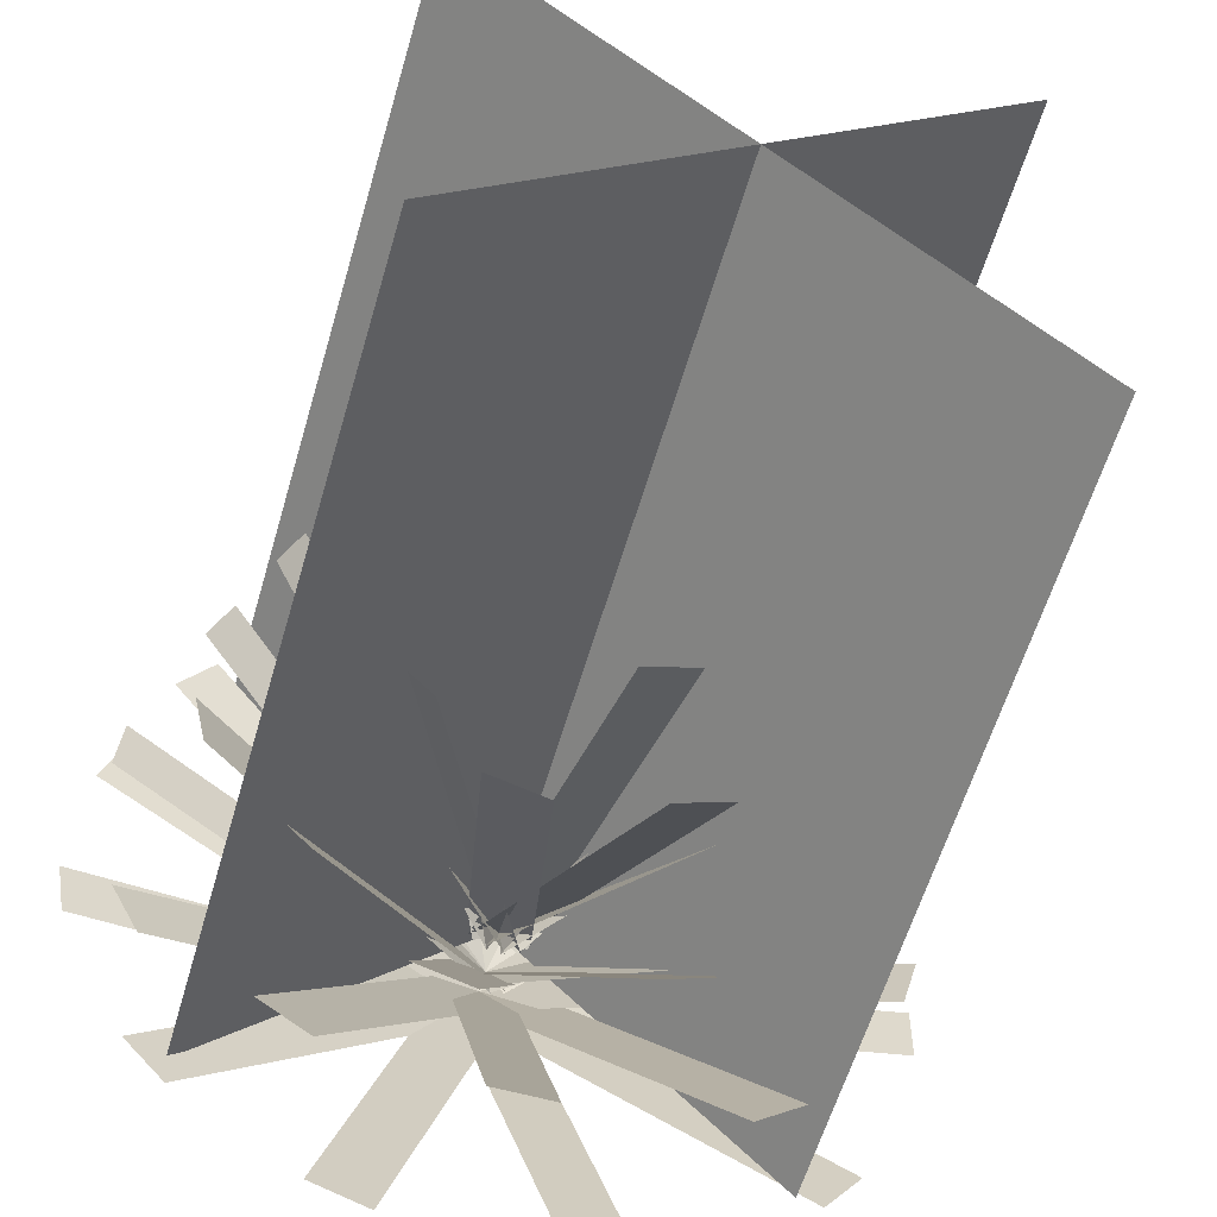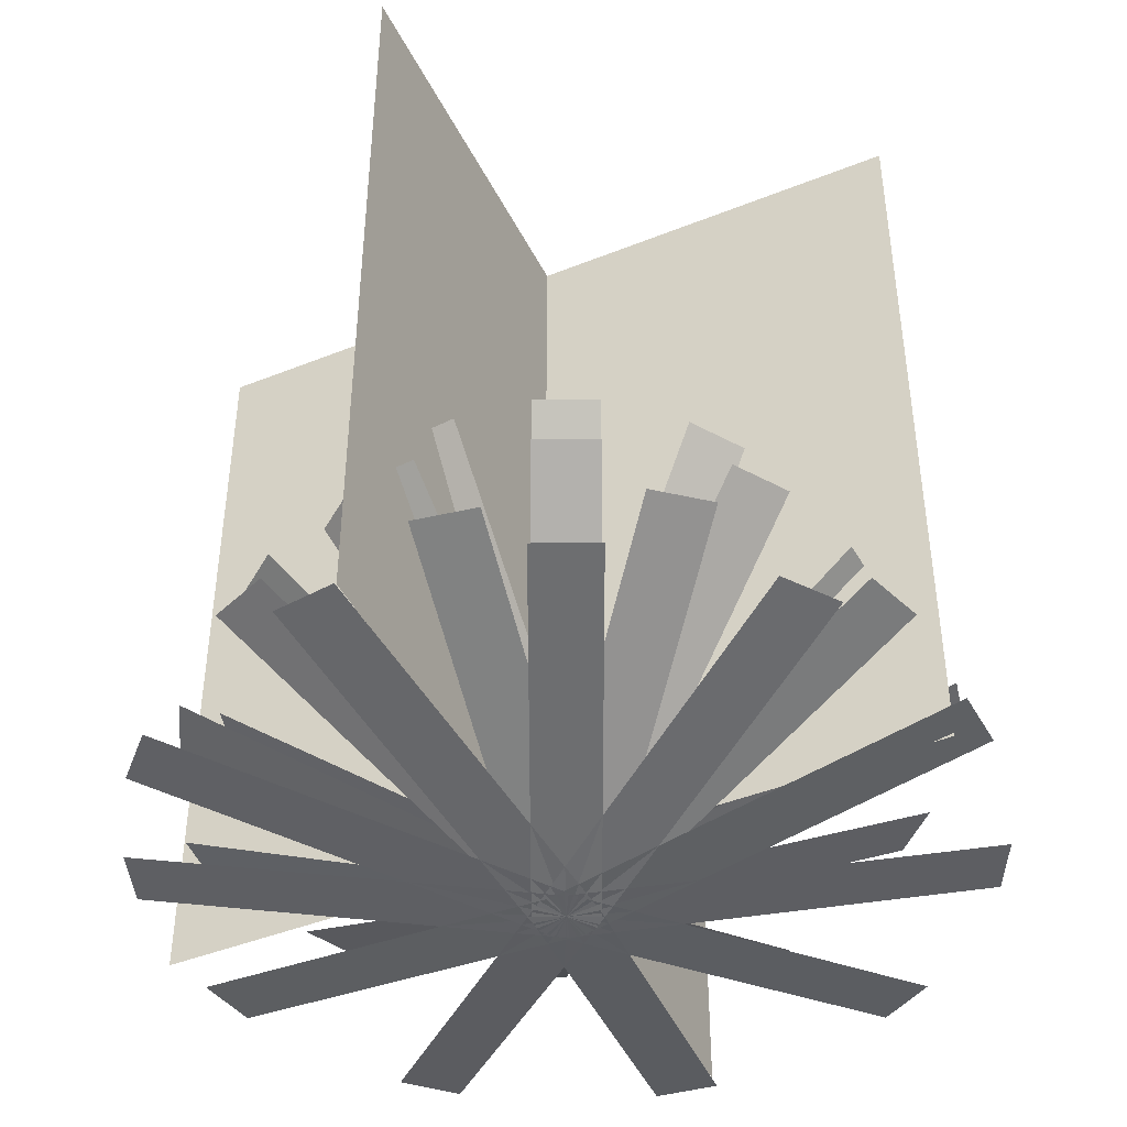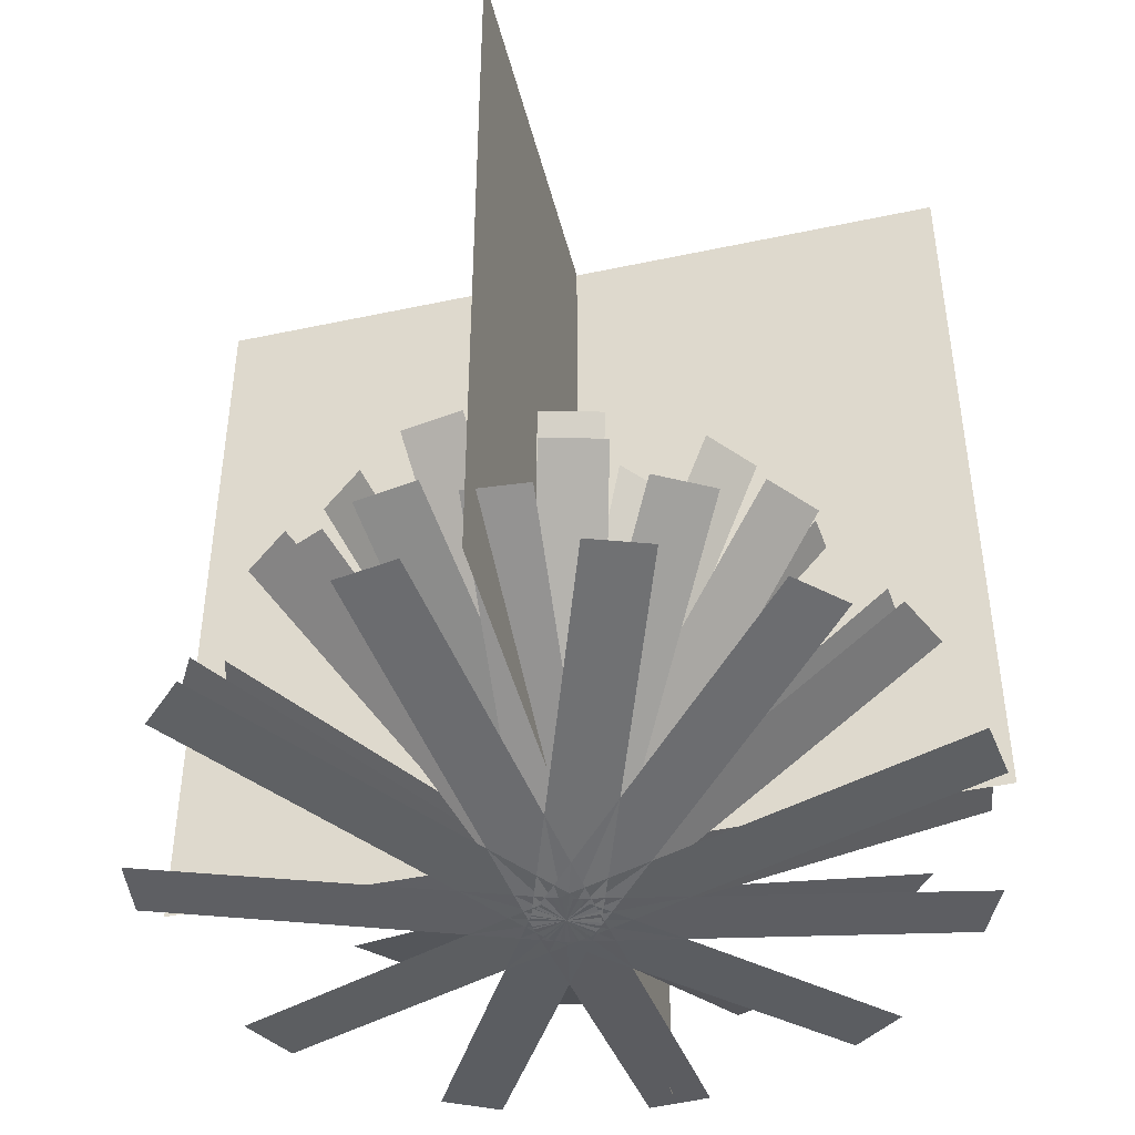
<metadata>
{"format":"obj","ext":"obj","renderer":"f3d","projection":"perspective","resolution":1024,"background":"white","views":[{"elev":-58.5,"azim":163.9,"up":"+Z"},{"elev":-44.3,"azim":70.1,"up":"+Y"},{"elev":-45.1,"azim":-31.1,"up":"+Y"}]}
</metadata>
<code>
o cube
v 0.5524 1.75 0.5966
v 0.5524 1.75 0.5966
v 0.5524 0.125 0.5966
v 0.5524 0.125 0.5966
v -0.5524 1.75 -0.5082
v -0.5524 1.75 -0.5082
v -0.5524 0.125 -0.5082
v -0.5524 0.125 -0.5082
g Flower
f 4 7 5 2
f 3 4 2 1
f 8 3 1 6
f 7 8 6 5
f 6 1 2 5
f 7 4 3 8
o cube
v -0.5524 1.75 0.5966
v -0.5524 1.75 0.5966
v -0.5524 0.125 0.5966
v -0.5524 0.125 0.5966
v 0.5524 1.75 -0.5082
v 0.5524 1.75 -0.5082
v 0.5524 0.125 -0.5082
v 0.5524 0.125 -0.5082
g Flower
f 12 15 13 10
f 11 12 10 9
f 16 11 9 14
f 15 16 14 13
f 14 9 10 13
f 15 12 11 16
o cube
v -0.8002 0.1411 0.0625
v 0 0 0.0625
v -0.8002 0.1411 0.0625
v 0 0 0.0625
v 0 0 -0.0625
v -0.8002 0.1411 -0.0625
v 0 0 -0.0625
v -0.8002 0.1411 -0.0625
g Leaf
f 20 23 21 18
f 19 20 18 17
f 24 19 17 22
f 23 24 22 21
f 22 17 18 21
f 23 20 19 24
o cube
v 0.5367 0.1411 0.5968
v 0.04958 0 -0.03805
v 0.5367 0.1411 0.5968
v 0.04958 0 -0.03805
v -0.04958 0 0.03805
v 0.4375 0.1411 0.6729
v -0.04958 0 0.03805
v 0.4375 0.1411 0.6729
g Leaf
f 28 31 29 26
f 27 28 26 25
f 32 27 25 30
f 31 32 30 29
f 30 25 26 29
f 31 28 27 32
o cube
v 0.7771 0.1411 -0.2005
v -0.01085 0 -0.06155
v 0.7771 0.1411 -0.2005
v -0.01085 0 -0.06155
v 0.01085 0 0.06155
v 0.7989 0.1411 -0.0774
v 0.01085 0 0.06155
v 0.7989 0.1411 -0.0774
g Leaf
f 36 39 37 34
f 35 36 34 33
f 40 35 33 38
f 39 40 38 37
f 38 33 34 37
f 39 36 35 40
o cube
v 0.7733 0.1411 0.2149
v 0.02138 0 -0.05873
v 0.7733 0.1411 0.2149
v 0.02138 0 -0.05873
v -0.02138 0 0.05873
v 0.7305 0.1411 0.3324
v -0.02138 0 0.05873
v 0.7305 0.1411 0.3324
g Leaf
f 44 47 45 42
f 43 44 42 41
f 48 43 41 46
f 47 48 46 45
f 46 41 42 45
f 47 44 43 48
o cube
v 0.5477 0.1411 -0.5867
v -0.04222 0 -0.04608
v 0.5477 0.1411 -0.5867
v -0.04222 0 -0.04608
v 0.04222 0 0.04608
v 0.6322 0.1411 -0.4945
v 0.04222 0 0.04608
v 0.6322 0.1411 -0.4945
g Leaf
f 52 55 53 50
f 51 52 50 49
f 56 51 49 54
f 55 56 54 53
f 54 49 50 53
f 55 52 51 56
o cube
v 0.181 0.1411 -0.7819
v -0.05961 0 -0.01879
v 0.181 0.1411 -0.7819
v -0.05961 0 -0.01879
v 0.05961 0 0.01879
v 0.3002 0.1411 -0.7443
v 0.05961 0 0.01879
v 0.3002 0.1411 -0.7443
g Leaf
f 60 63 61 58
f 59 60 58 57
f 64 59 57 62
f 63 64 62 61
f 62 57 58 61
f 63 60 59 64
o cube
v -0.2675 0.1411 -0.7567
v -0.06037 0 0.01618
v -0.2675 0.1411 -0.7567
v -0.06037 0 0.01618
v 0.06037 0 -0.01618
v -0.1467 0.1411 -0.7891
v 0.06037 0 -0.01618
v -0.1467 0.1411 -0.7891
g Leaf
f 68 71 69 66
f 67 68 66 65
f 72 67 65 70
f 71 72 70 69
f 70 65 66 69
f 71 68 67 72
o cube
v -0.2815 0.1411 0.7516
v 0.05664 0 0.02641
v -0.2815 0.1411 0.7516
v 0.05664 0 0.02641
v -0.05664 0 -0.02641
v -0.3948 0.1411 0.6988
v -0.05664 0 -0.02641
v -0.3948 0.1411 0.6988
g Leaf
f 76 79 77 74
f 75 76 74 73
f 80 75 73 78
f 79 80 78 77
f 78 73 74 77
f 79 76 75 80
o cube
v -0.6196 0.1411 0.5101
v 0.03585 0 0.0512
v -0.6196 0.1411 0.5101
v 0.03585 0 0.0512
v -0.03585 0 -0.0512
v -0.6913 0.1411 0.4078
v -0.03585 0 -0.0512
v -0.6913 0.1411 0.4078
g Leaf
f 84 87 85 82
f 83 84 82 81
f 88 83 81 86
f 87 88 86 85
f 86 81 82 85
f 87 84 83 88
o cube
v 0.0625 0.1411 0.8002
v 0.0625 0 0
v 0.0625 0.1411 0.8002
v 0.0625 0 0
v -0.0625 0 0
v -0.0625 0.1411 0.8002
v -0.0625 0 0
v -0.0625 0.1411 0.8002
g Leaf
f 92 95 93 90
f 91 92 90 89
f 96 91 89 94
f 95 96 94 93
f 94 89 90 93
f 95 92 91 96
o cube
v -0.6729 0.1411 -0.4375
v -0.03805 0 0.04958
v -0.6729 0.1411 -0.4375
v -0.03805 0 0.04958
v 0.03805 0 -0.04958
v -0.5968 0.1411 -0.5367
v 0.03805 0 -0.04958
v -0.5968 0.1411 -0.5367
g Leaf
f 100 103 101 98
f 99 100 98 97
f 104 99 97 102
f 103 104 102 101
f 102 97 98 101
f 103 100 99 104
o cube
v -0.7123 0.3908 -0.1262
v -0.01618 0.01562 0.06037
v -0.7123 0.3908 -0.1262
v -0.01618 0.01562 0.06037
v 0.01618 0.01562 -0.06037
v -0.68 0.3908 -0.2469
v 0.01618 0.01562 -0.06037
v -0.68 0.3908 -0.2469
g Leaf
f 108 111 109 106
f 107 108 106 105
f 112 107 105 110
f 111 112 110 109
f 110 105 106 109
f 111 108 107 112
o cube
v -0.4979 0.359 -0.5462
v -0.04958 0.01562 0.03805
v -0.4979 0.359 -0.5462
v -0.04958 0.01562 0.03805
v 0.04958 0.01562 -0.03805
v -0.3987 0.359 -0.6223
v 0.04958 0.01562 -0.03805
v -0.3987 0.359 -0.6223
g Leaf
f 116 119 117 114
f 115 116 114 113
f 120 115 113 118
f 119 120 118 117
f 118 113 114 117
f 119 116 115 120
o cube
v -0.1262 0.3908 0.7123
v 0.06037 0.01562 0.01618
v -0.1262 0.3908 0.7123
v 0.06037 0.01562 0.01618
v -0.06037 0.01562 -0.01618
v -0.2469 0.3908 0.68
v -0.06037 0.01562 -0.01618
v -0.2469 0.3908 0.68
g Leaf
f 124 127 125 122
f 123 124 122 121
f 128 123 121 126
f 127 128 126 125
f 126 121 122 125
f 127 124 123 128
o cube
v -0.6706 0.359 0.3106
v 0.02138 0.01562 0.05873
v -0.6706 0.359 0.3106
v 0.02138 0.01562 0.05873
v -0.02138 0.01562 -0.05873
v -0.7133 0.359 0.1931
v -0.02138 0.01562 -0.05873
v -0.7133 0.359 0.1931
g Leaf
f 132 135 133 130
f 131 132 130 129
f 136 131 129 134
f 135 136 134 133
f 134 129 130 133
f 135 132 131 136
o cube
v -0.4346 0.3266 0.6152
v 0.04788 0.01562 0.04017
v -0.4346 0.3266 0.6152
v 0.04788 0.01562 0.04017
v -0.04788 0.01562 -0.04017
v -0.5304 0.3266 0.5349
v -0.04788 0.01562 -0.04017
v -0.5304 0.3266 0.5349
g Leaf
f 140 143 141 138
f 139 140 138 137
f 144 139 137 142
f 143 144 142 141
f 142 137 138 141
f 143 140 139 144
o cube
v -0.0625 0.3908 -0.7207
v -0.0625 0.01562 0
v -0.0625 0.3908 -0.7207
v -0.0625 0.01562 0
v 0.0625 0.01562 0
v 0.0625 0.3908 -0.7207
v 0.0625 0.01562 0
v 0.0625 0.3908 -0.7207
g Leaf
f 148 151 149 146
f 147 148 146 145
f 152 147 145 150
f 151 152 150 149
f 150 145 146 149
f 151 148 147 152
o cube
v 0.3429 0.359 -0.6546
v -0.05271 0.01562 -0.03358
v 0.3429 0.359 -0.6546
v -0.05271 0.01562 -0.03358
v 0.05271 0.01562 0.03358
v 0.4484 0.359 -0.5875
v 0.05271 0.01562 0.03358
v 0.4484 0.359 -0.5875
g Leaf
f 156 159 157 154
f 155 156 154 153
f 160 155 153 158
f 159 160 158 157
f 158 153 154 157
f 159 156 155 160
o cube
v 0.3499 0.2935 0.6815
v 0.05774 0.01562 -0.02392
v 0.3499 0.2935 0.6815
v 0.05774 0.01562 -0.02392
v -0.05774 0.01562 0.02392
v 0.2344 0.2935 0.7293
v -0.05774 0.01562 0.02392
v 0.2344 0.2935 0.7293
g Leaf
f 164 167 165 162
f 163 164 162 161
f 168 163 161 166
f 167 168 166 165
f 166 161 162 165
f 167 164 163 168
o cube
v 0.6706 0.2599 0.3933
v 0.03585 0.01562 -0.0512
v 0.6706 0.2599 0.3933
v 0.03585 0.01562 -0.0512
v -0.03585 0.01562 0.0512
v 0.5989 0.2599 0.4957
v -0.03585 0.01562 0.0512
v 0.5989 0.2599 0.4957
g Leaf
f 172 175 173 170
f 171 172 170 169
f 176 171 169 174
f 175 176 174 173
f 174 169 170 173
f 175 172 171 176
o cube
v 0.6484 0.2935 -0.408
v -0.02886 0.01562 -0.05544
v 0.6484 0.2935 -0.408
v -0.02886 0.01562 -0.05544
v 0.02886 0.01562 0.05544
v 0.7061 0.2935 -0.2971
v 0.02886 0.01562 0.05544
v 0.7061 0.2935 -0.2971
g Leaf
f 180 183 181 178
f 179 180 178 177
f 184 179 177 182
f 183 184 182 181
f 182 177 178 181
f 183 180 179 184
o cube
v 0.7532 0.3266 0.003161
v 0.005447 0.01562 -0.06226
v 0.7532 0.3266 0.003161
v 0.005447 0.01562 -0.06226
v -0.005447 0.01562 0.06226
v 0.7423 0.3266 0.1277
v -0.005447 0.01562 0.06226
v 0.7423 0.3266 0.1277
g Leaf
f 188 191 189 186
f 187 188 186 185
f 192 187 185 190
f 191 192 190 189
f 190 185 186 189
f 191 188 187 192
o cube
v -0.5895 0.5571 -0.2682
v -0.03125 0.0625 0.05413
v -0.5895 0.5571 -0.2682
v -0.03125 0.0625 0.05413
v 0.03125 0.0625 -0.05413
v -0.527 0.5571 -0.3764
v 0.03125 0.0625 -0.05413
v -0.527 0.5571 -0.3764
g Leaf
f 196 199 197 194
f 195 196 194 193
f 200 195 193 198
f 199 200 198 197
f 198 193 194 197
f 199 196 195 200
o cube
v -0.2959 0.5848 -0.5511
v -0.05774 0.0625 0.02392
v -0.2959 0.5848 -0.5511
v -0.05774 0.0625 0.02392
v 0.05774 0.0625 -0.02392
v -0.1804 0.5848 -0.599
v 0.05774 0.0625 -0.02392
v -0.1804 0.5848 -0.599
g Leaf
f 204 207 205 202
f 203 204 202 201
f 208 203 201 206
f 207 208 206 205
f 206 201 202 205
f 207 204 203 208
o cube
v -0.2787 0.5285 0.6076
v 0.05413 0.0625 0.03125
v -0.2787 0.5285 0.6076
v 0.05413 0.0625 0.03125
v -0.05413 0.0625 -0.03125
v -0.3869 0.5285 0.5451
v -0.05413 0.0625 -0.03125
v -0.3869 0.5285 0.5451
g Leaf
f 212 215 213 210
f 211 212 210 209
f 216 211 209 214
f 215 216 214 213
f 214 209 210 213
f 215 212 211 216
o cube
v -0.6576 0.5285 0.1203
v 0.005447 0.0625 0.06226
v -0.6576 0.5285 0.1203
v 0.005447 0.0625 0.06226
v -0.005447 0.0625 -0.06226
v -0.6685 0.5285 -0.004255
v -0.005447 0.0625 -0.06226
v -0.6685 0.5285 -0.004255
g Leaf
f 220 223 221 218
f 219 220 218 217
f 224 219 217 222
f 223 224 222 221
f 222 217 218 221
f 223 220 219 224
o cube
v -0.579 0.3734 0.4818
v 0.03585 0.0625 0.0512
v -0.579 0.3734 0.4818
v 0.03585 0.0625 0.0512
v -0.03585 0.0625 -0.0512
v -0.6507 0.3734 0.3794
v -0.03585 0.0625 -0.0512
v -0.6507 0.3734 0.3794
g Leaf
f 228 231 229 226
f 227 228 226 225
f 232 227 225 230
f 231 232 230 229
f 230 225 226 229
f 231 228 227 232
o cube
v 0.1119 0.5285 -0.6591
v -0.06037 0.0625 -0.01618
v 0.1119 0.5285 -0.6591
v -0.06037 0.0625 -0.01618
v 0.06037 0.0625 0.01618
v 0.2326 0.5285 -0.6267
v 0.06037 0.0625 0.01618
v 0.2326 0.5285 -0.6267
g Leaf
f 236 239 237 234
f 235 236 234 233
f 240 235 233 238
f 239 240 238 237
f 238 233 234 237
f 239 236 235 240
o cube
v 0.4167 0.5848 -0.4666
v -0.04222 0.0625 -0.04608
v 0.4167 0.5848 -0.4666
v -0.04222 0.0625 -0.04608
v 0.04222 0.0625 0.04608
v 0.5011 0.5848 -0.3744
v 0.04222 0.0625 0.04608
v 0.5011 0.5848 -0.3744
g Leaf
f 244 247 245 242
f 243 244 242 241
f 248 243 241 246
f 247 248 246 245
f 246 241 242 245
f 247 244 243 248
o cube
v 0.1461 0.5571 0.6309
v 0.06197 0.0625 -0.008158
v 0.1461 0.5571 0.6309
v 0.06197 0.0625 -0.008158
v -0.06197 0.0625 0.008158
v 0.02217 0.5571 0.6472
v -0.06197 0.0625 0.008158
v 0.02217 0.5571 0.6472
g Leaf
f 252 255 253 250
f 251 252 250 249
f 256 251 249 254
f 255 256 254 253
f 254 249 250 253
f 255 252 251 256
o cube
v 0.4622 0.5571 0.4536
v 0.04788 0.0625 -0.04017
v 0.4622 0.5571 0.4536
v 0.04788 0.0625 -0.04017
v -0.04788 0.0625 0.04017
v 0.3665 0.5571 0.534
v -0.04788 0.0625 0.04017
v 0.3665 0.5571 0.534
g Leaf
f 260 263 261 258
f 259 260 258 257
f 264 259 257 262
f 263 264 262 261
f 262 257 258 261
f 263 260 259 264
o cube
v 0.6158 0.5571 -0.2005
v -0.01353 0.0625 -0.06102
v 0.6158 0.5571 -0.2005
v -0.01353 0.0625 -0.06102
v 0.01353 0.0625 0.06102
v 0.6428 0.5571 -0.0785
v 0.01353 0.0625 0.06102
v 0.6428 0.5571 -0.0785
g Leaf
f 268 271 269 266
f 267 268 266 265
f 272 267 265 270
f 271 272 270 269
f 270 265 266 269
f 271 268 267 272
o cube
v 0.6468 0.5285 0.1689
v 0.02138 0.0625 -0.05873
v 0.6468 0.5285 0.1689
v 0.02138 0.0625 -0.05873
v -0.02138 0.0625 0.05873
v 0.604 0.5285 0.2864
v -0.02138 0.0625 0.05873
v 0.604 0.5285 0.2864
g Leaf
f 276 279 277 274
f 275 276 274 273
f 280 275 273 278
f 279 280 278 277
f 278 273 274 277
f 279 276 275 280
o cube
v -0.4596 0.8008 -0.1932
v -0.03125 0.1562 0.05413
v -0.4596 0.8008 -0.1932
v -0.03125 0.1562 0.05413
v 0.03125 0.1562 -0.05413
v -0.3971 0.8008 -0.3014
v 0.03125 0.1562 -0.05413
v -0.3971 0.8008 -0.3014
g Leaf
f 284 287 285 282
f 283 284 282 281
f 288 283 281 286
f 287 288 286 285
f 286 281 282 285
f 287 284 283 288
o cube
v -0.2361 0.8218 -0.4066
v -0.05774 0.1562 0.02392
v -0.2361 0.8218 -0.4066
v -0.05774 0.1562 0.02392
v 0.05774 0.1562 -0.02392
v -0.1206 0.8218 -0.4545
v 0.05774 0.1562 -0.02392
v -0.1206 0.8218 -0.4545
g Leaf
f 292 295 293 290
f 291 292 290 289
f 296 291 289 294
f 295 296 294 293
f 294 289 290 293
f 295 292 291 296
o cube
v -0.1789 0.8218 0.4348
v 0.05413 0.1562 0.03125
v -0.1789 0.8218 0.4348
v 0.05413 0.1562 0.03125
v -0.05413 0.1562 -0.03125
v -0.2871 0.8218 0.3723
v -0.05413 0.1562 -0.03125
v -0.2871 0.8218 0.3723
g Leaf
f 300 303 301 298
f 299 300 298 297
f 304 299 297 302
f 303 304 302 301
f 302 297 298 301
f 303 300 299 304
o cube
v -0.5148 0.7787 0.1078
v 0.005447 0.1562 0.06226
v -0.5148 0.7787 0.1078
v 0.005447 0.1562 0.06226
v -0.005447 0.1562 -0.06226
v -0.5257 0.7787 -0.01674
v -0.005447 0.1562 -0.06226
v -0.5257 0.7787 -0.01674
g Leaf
f 308 311 309 306
f 307 308 306 305
f 312 307 305 310
f 311 312 310 309
f 310 305 306 309
f 311 308 307 312
o cube
v -0.4549 0.7052 0.3948
v 0.03585 0.1562 0.0512
v -0.4549 0.7052 0.3948
v 0.03585 0.1562 0.0512
v -0.03585 0.1562 -0.0512
v -0.5266 0.7052 0.2924
v -0.03585 0.1562 -0.0512
v -0.5266 0.7052 0.2924
g Leaf
f 316 319 317 314
f 315 316 314 313
f 320 315 313 318
f 319 320 318 317
f 318 313 314 317
f 319 316 315 320
o cube
v 0.06765 0.8008 -0.4939
v -0.06037 0.1562 -0.01618
v 0.06765 0.8008 -0.4939
v -0.06037 0.1562 -0.01618
v 0.06037 0.1562 0.01618
v 0.1884 0.8008 -0.4616
v 0.06037 0.1562 0.01618
v 0.1884 0.8008 -0.4616
g Leaf
f 324 327 325 322
f 323 324 322 321
f 328 323 321 326
f 327 328 326 325
f 326 321 322 325
f 327 324 323 328
o cube
v 0.2796 0.8415 -0.341
v -0.04222 0.1562 -0.04608
v 0.2796 0.8415 -0.341
v -0.04222 0.1562 -0.04608
v 0.04222 0.1562 0.04608
v 0.3641 0.8415 -0.2489
v 0.04222 0.1562 0.04608
v 0.3641 0.8415 -0.2489
g Leaf
f 332 335 333 330
f 331 332 330 329
f 336 331 329 334
f 335 336 334 333
f 334 329 330 333
f 335 332 331 336
o cube
v 0.1265 0.8008 0.4822
v 0.06197 0.1562 -0.008158
v 0.1265 0.8008 0.4822
v 0.06197 0.1562 -0.008158
v -0.06197 0.1562 0.008158
v 0.002595 0.8008 0.4985
v -0.06197 0.1562 0.008158
v 0.002595 0.8008 0.4985
g Leaf
f 340 343 341 338
f 339 340 338 337
f 344 339 337 342
f 343 344 342 341
f 342 337 338 341
f 343 340 339 344
o cube
v 0.3836 0.7787 0.3599
v 0.04788 0.1562 -0.04017
v 0.3836 0.7787 0.3599
v 0.04788 0.1562 -0.04017
v -0.04788 0.1562 0.04017
v 0.2878 0.7787 0.4403
v -0.04788 0.1562 0.04017
v 0.2878 0.7787 0.4403
g Leaf
f 348 351 349 346
f 347 348 346 345
f 352 347 345 350
f 351 352 350 349
f 350 345 346 349
f 351 348 347 352
o cube
v 0.4964 0.7787 -0.1741
v -0.01353 0.1562 -0.06102
v 0.4964 0.7787 -0.1741
v -0.01353 0.1562 -0.06102
v 0.01353 0.1562 0.06102
v 0.5234 0.7787 -0.05202
v 0.01353 0.1562 0.06102
v 0.5234 0.7787 -0.05202
g Leaf
f 356 359 357 354
f 355 356 354 353
f 360 355 353 358
f 359 360 358 357
f 358 353 354 357
f 359 356 355 360
o cube
v 0.5613 0.7308 0.1378
v 0.02138 0.1562 -0.05873
v 0.5613 0.7308 0.1378
v 0.02138 0.1562 -0.05873
v -0.02138 0.1562 0.05873
v 0.5185 0.7308 0.2552
v -0.02138 0.1562 0.05873
v 0.5185 0.7308 0.2552
g Leaf
f 364 367 365 362
f 363 364 362 361
f 368 363 361 366
f 367 368 366 365
f 366 361 362 365
f 367 364 363 368
o cube
v -0.1512 0.9311 -0.2018
v -0.05774 0.1562 0.02392
v -0.1512 0.9311 -0.2018
v -0.05774 0.1562 0.02392
v 0.05774 0.1562 -0.02392
v -0.03576 0.9311 -0.2496
v 0.05774 0.1562 -0.02392
v -0.03576 0.9311 -0.2496
g Leaf
f 372 375 373 370
f 371 372 370 369
f 376 371 369 374
f 375 376 374 373
f 374 369 370 373
f 375 372 371 376
o cube
v -0.2714 0.9198 0.08648
v 0.005447 0.1562 0.06226
v -0.2714 0.9198 0.08648
v 0.005447 0.1562 0.06226
v -0.005447 0.1562 -0.06226
v -0.2823 0.9198 -0.03804
v -0.005447 0.1562 -0.06226
v -0.2823 0.9198 -0.03804
g Leaf
f 380 383 381 378
f 379 380 378 377
f 384 379 377 382
f 383 384 382 381
f 382 377 378 381
f 383 380 379 384
o cube
v 0.344 0.8926 0.05871
v 0.02138 0.1562 -0.05873
v 0.344 0.8926 0.05871
v 0.02138 0.1562 -0.05873
v -0.02138 0.1562 0.05873
v 0.3013 0.8926 0.1762
v -0.02138 0.1562 0.05873
v 0.3013 0.8926 0.1762
g Leaf
f 388 391 389 386
f 387 388 386 385
f 392 387 385 390
f 391 392 390 389
f 390 385 386 389
f 391 388 387 392
o cube
v 0.09386 0.9311 0.2341
v 0.06197 0.1562 -0.008158
v 0.09386 0.9311 0.2341
v 0.06197 0.1562 -0.008158
v -0.06197 0.1562 0.008158
v -0.03007 0.9311 0.2504
v -0.06197 0.1562 0.008158
v -0.03007 0.9311 0.2504
g Leaf
f 396 399 397 394
f 395 396 394 393
f 400 395 393 398
f 399 400 398 397
f 398 393 394 397
f 399 396 395 400

</code>
